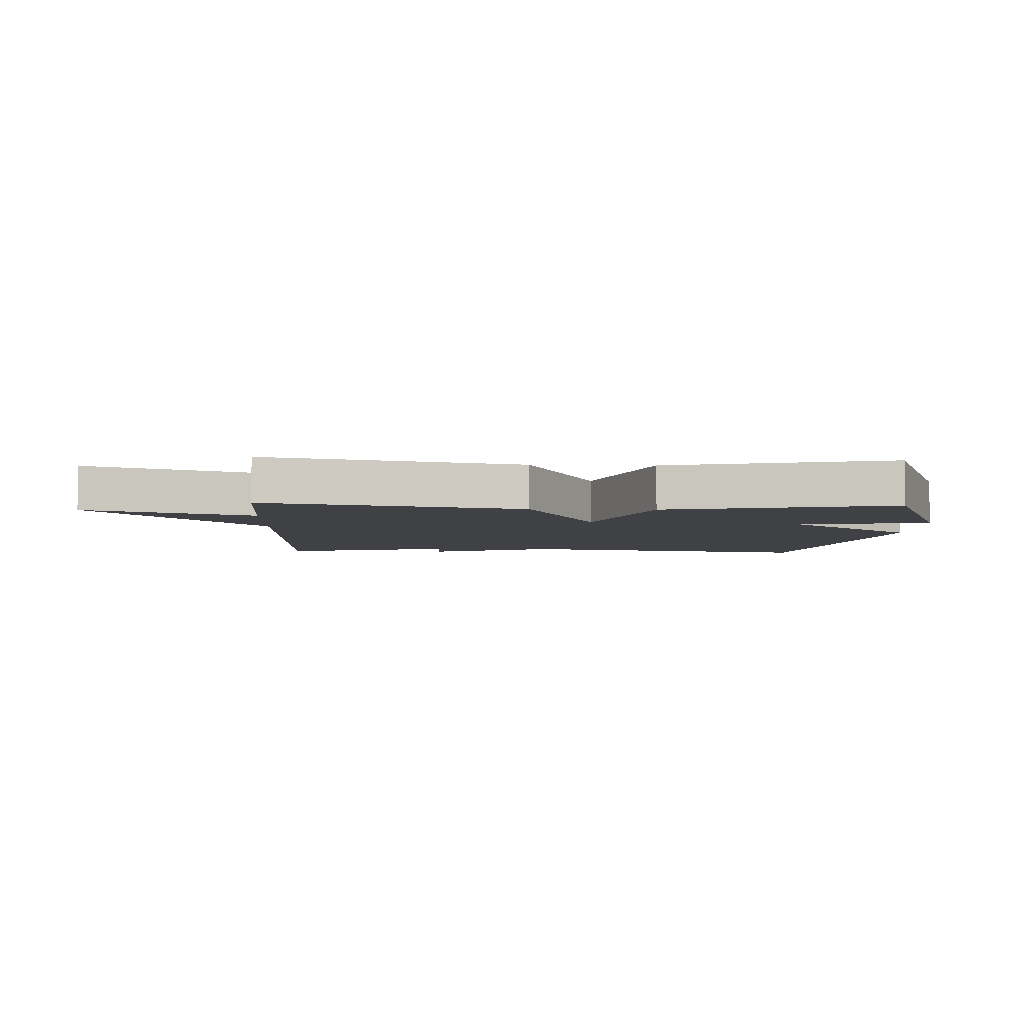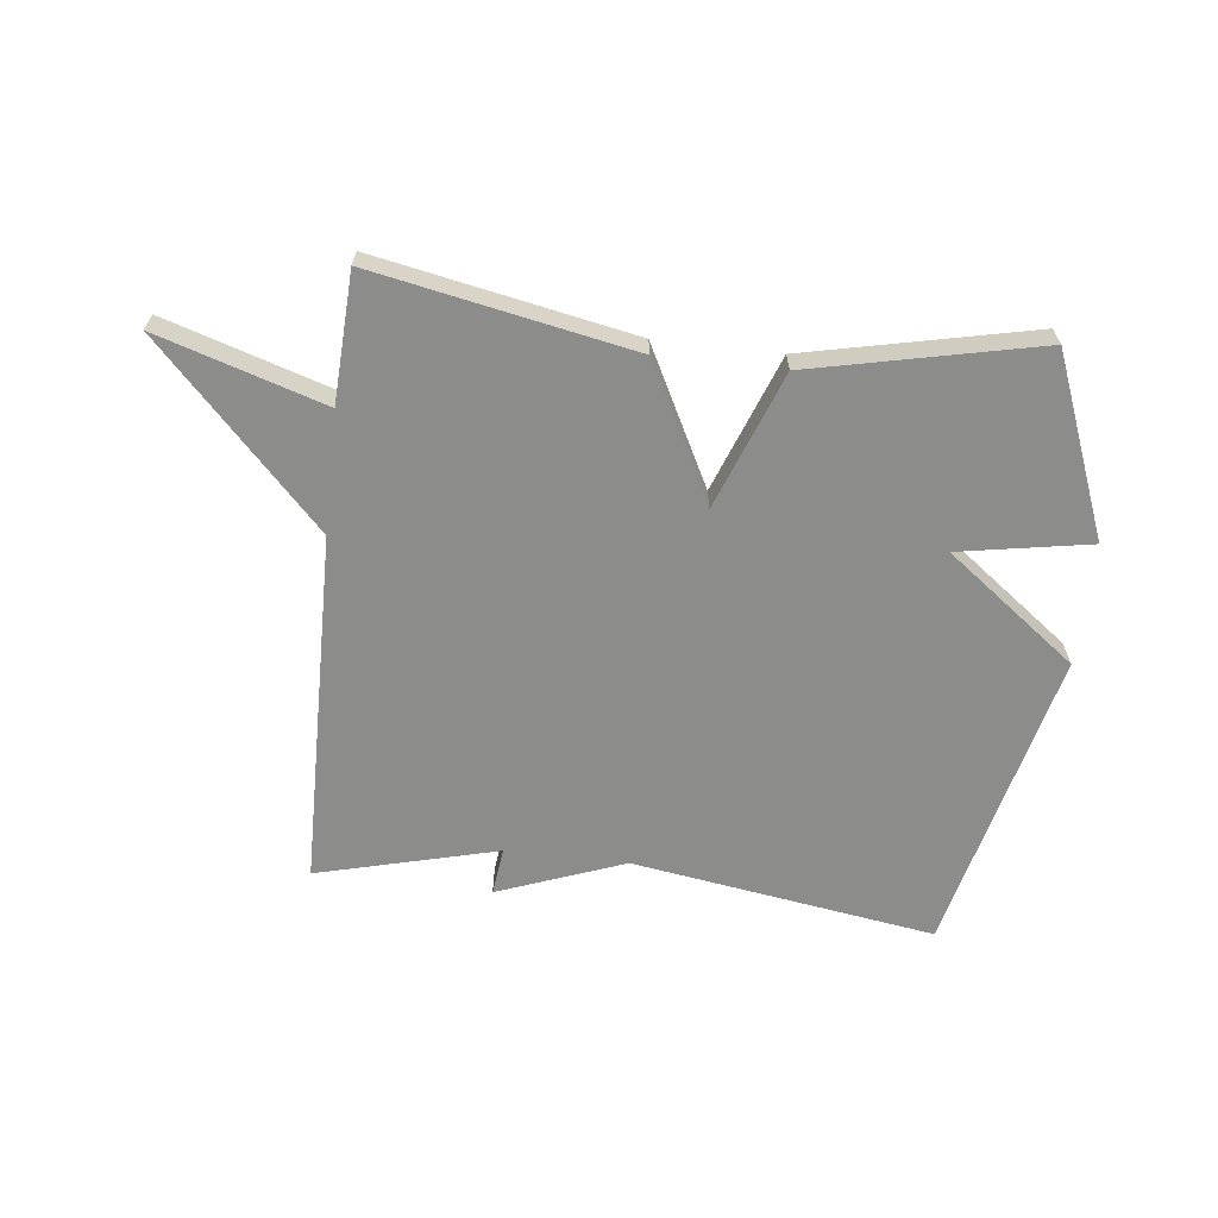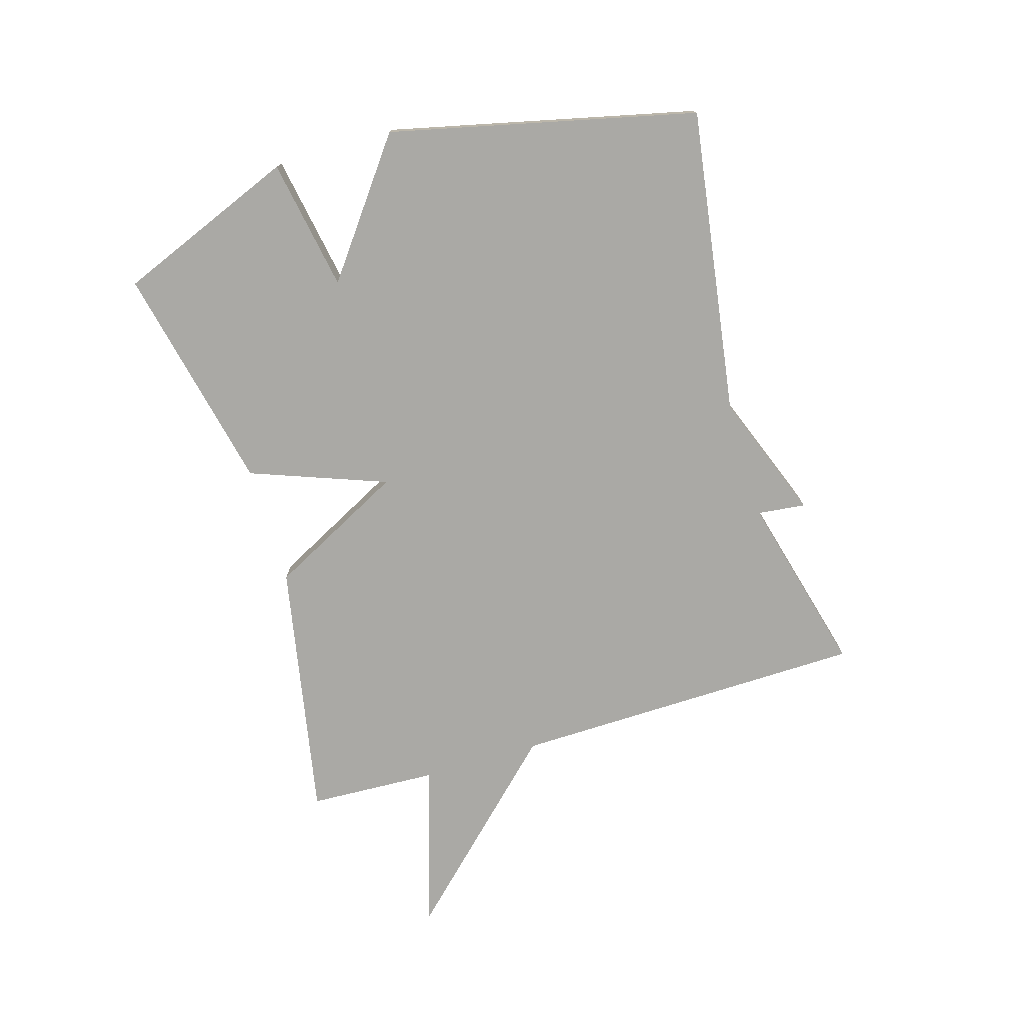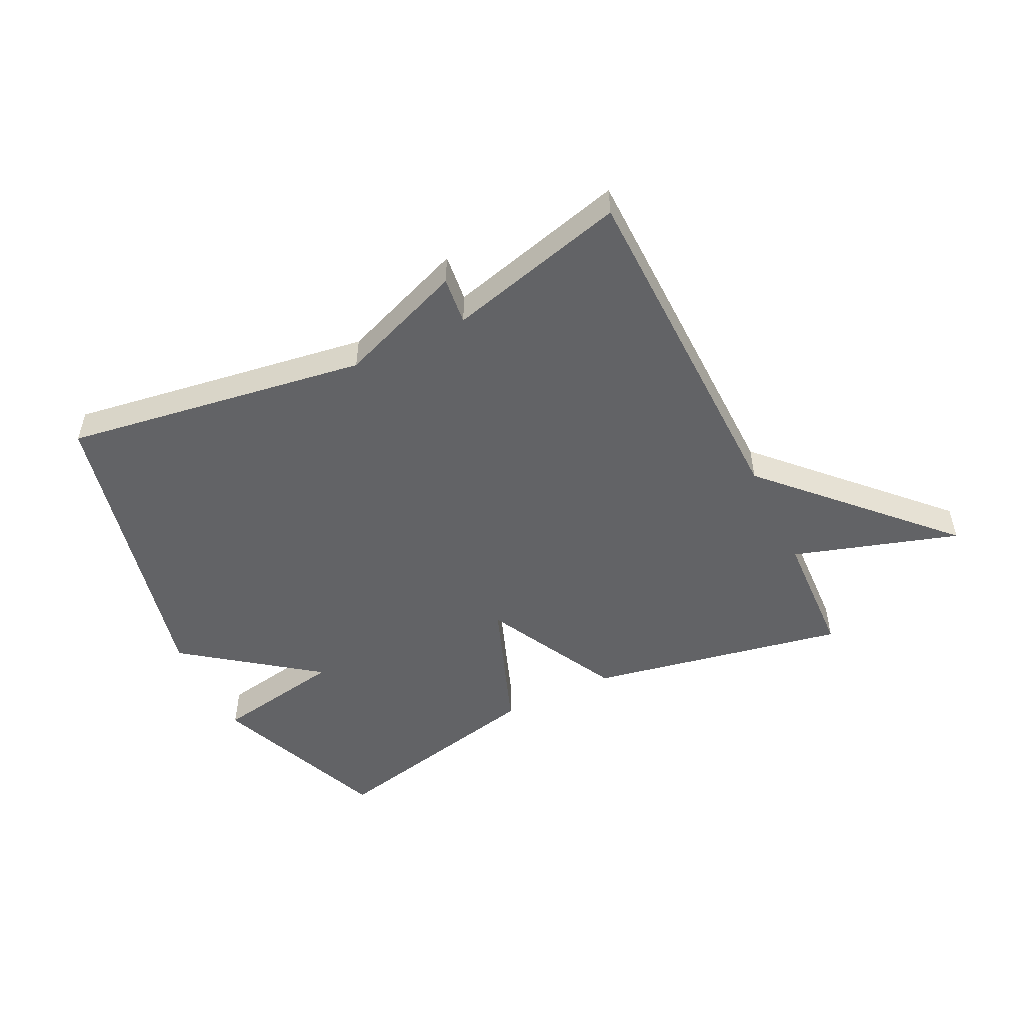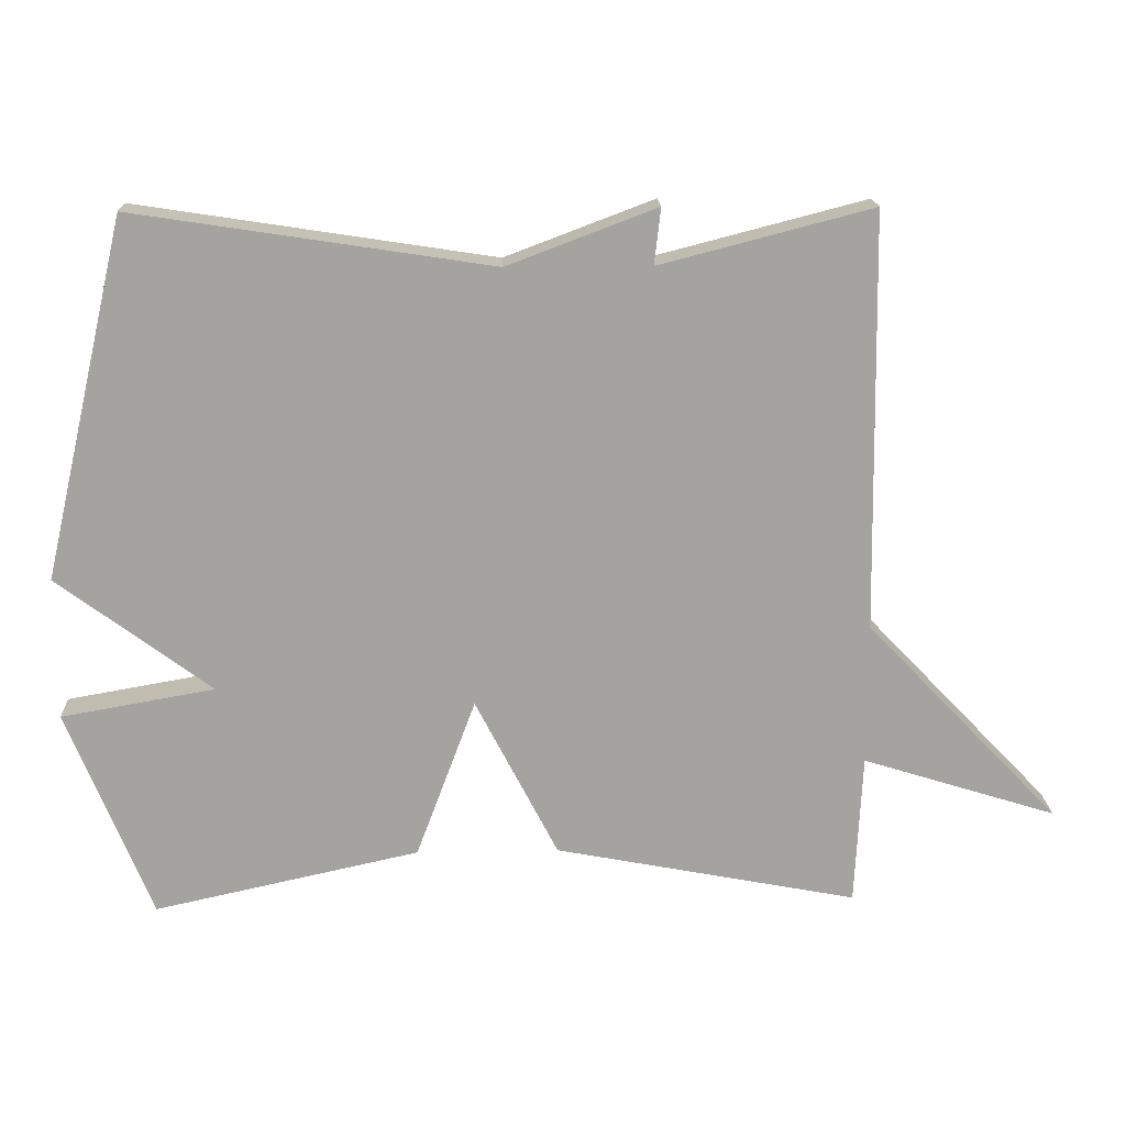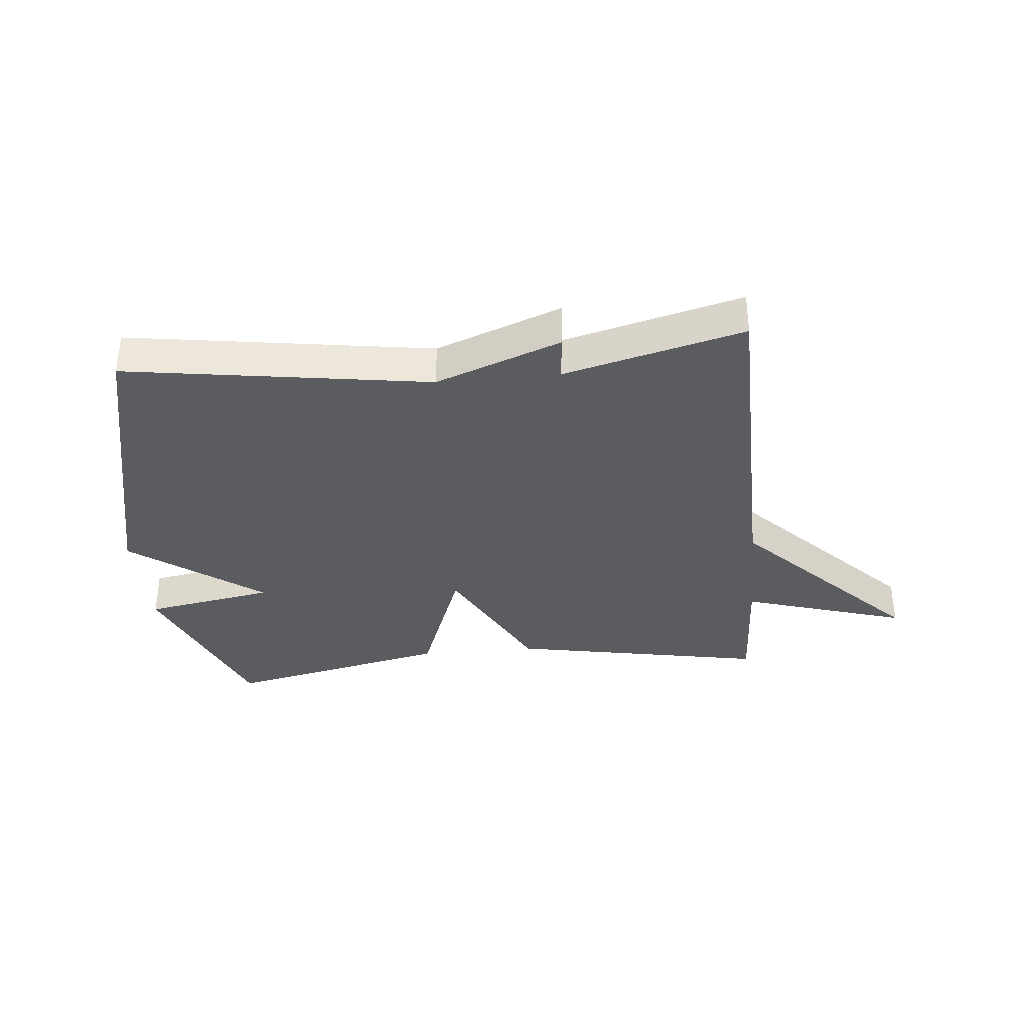
<metadata>
{"format":"obj","ext":"obj","renderer":"f3d","projection":"perspective","resolution":1024,"background":"white","views":[{"elev":-5.4,"azim":177.5,"up":"+Y"},{"elev":-64.1,"azim":173.4,"up":"+Y"},{"elev":-75.3,"azim":-73.3,"up":"+Y"},{"elev":-50.9,"azim":26.2,"up":"+Y"},{"elev":17.5,"azim":-2.2,"up":"+Z"},{"elev":-35.0,"azim":5.6,"up":"+Y"}]}
</metadata>
<code>
v 0.5 0.07 0.5
v 0.51 0.07 -0.087
v 0.784 0.07 -0.373
v 0.51 0.07 -0.287
v 0.5 0.07 -0.5
v 0.074 0.07 -0.418
v -0.042 0.07 -0.193
v -0.126 0.07 -0.418
v -0.5 0.07 -0.5
v -0.618 0.07 -0.204
v -0.402 0.07 -0.166
v -0.618 0.07 -0.004
v -0.5 0.07 0.5
v 0.002 0.07 0.423
v 0.211 0.07 0.502
v 0.202 0.07 0.423
v 0.5 0 0.5
v 0.51 0 -0.087
v 0.784 0 -0.373
v 0.51 0 -0.287
v 0.5 0 -0.5
v 0.074 0 -0.418
v -0.042 0 -0.193
v -0.126 0 -0.418
v -0.5 0 -0.5
v -0.618 0 -0.204
v -0.402 0 -0.166
v -0.618 0 -0.004
v -0.5 0 0.5
v 0.002 0 0.423
v 0.211 0 0.502
v 0.202 0 0.423
f 14 15 16
f 11 12 13 14
f 11 14 16
f 9 10 11
f 8 9 11
f 7 8 11
f 16 1 2
f 11 16 2
f 7 11 2
f 6 7 2
f 5 6 2
f 4 5 2
f 2 3 4
f 32 31 30
f 30 29 28 27
f 32 30 27
f 27 26 25
f 27 25 24
f 27 24 23
f 18 17 32
f 18 32 27
f 18 27 23
f 18 23 22
f 18 22 21
f 18 21 20
f 20 19 18
f 1 17 18 2
f 2 18 19 3
f 3 19 20 4
f 4 20 21 5
f 5 21 22 6
f 6 22 23 7
f 7 23 24 8
f 8 24 25 9
f 9 25 26 10
f 10 26 27 11
f 11 27 28 12
f 12 28 29 13
f 13 29 30 14
f 14 30 31 15
f 15 31 32 16
f 16 32 17 1

</code>
